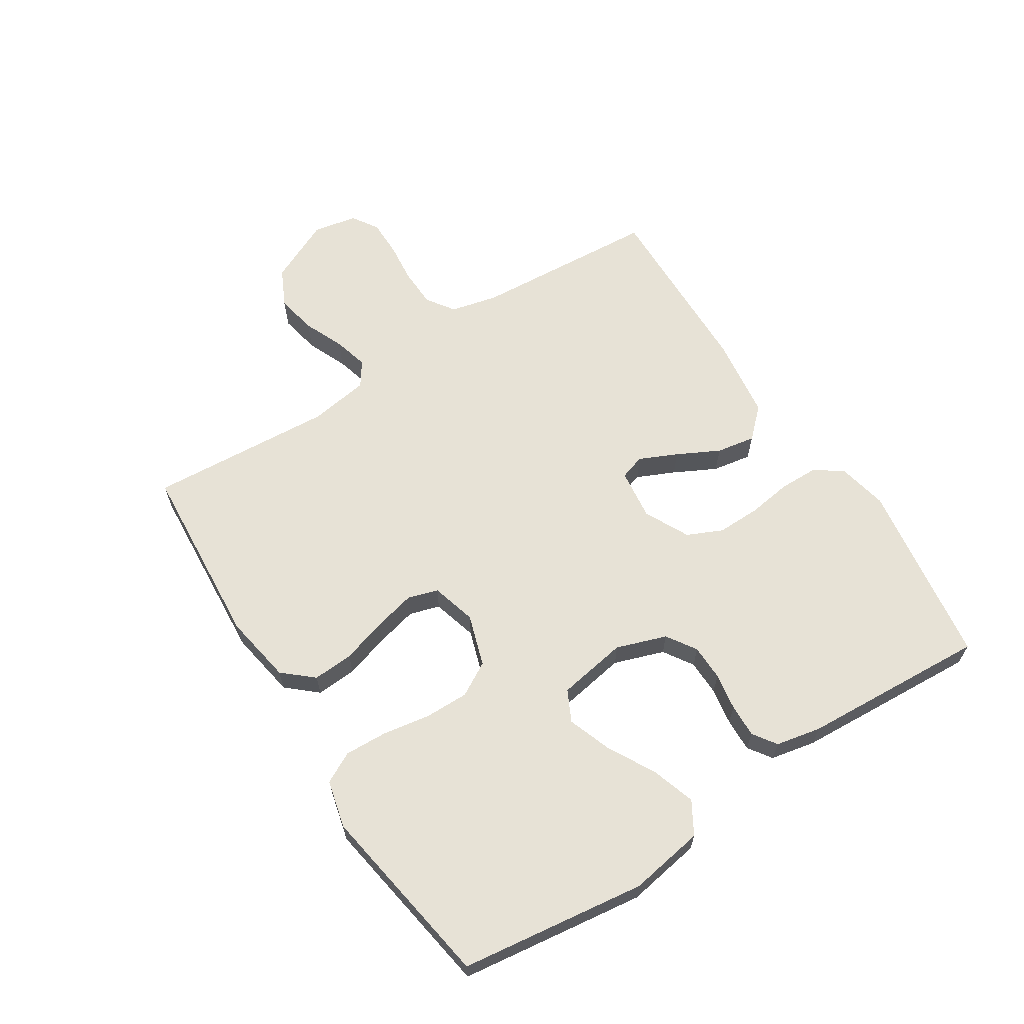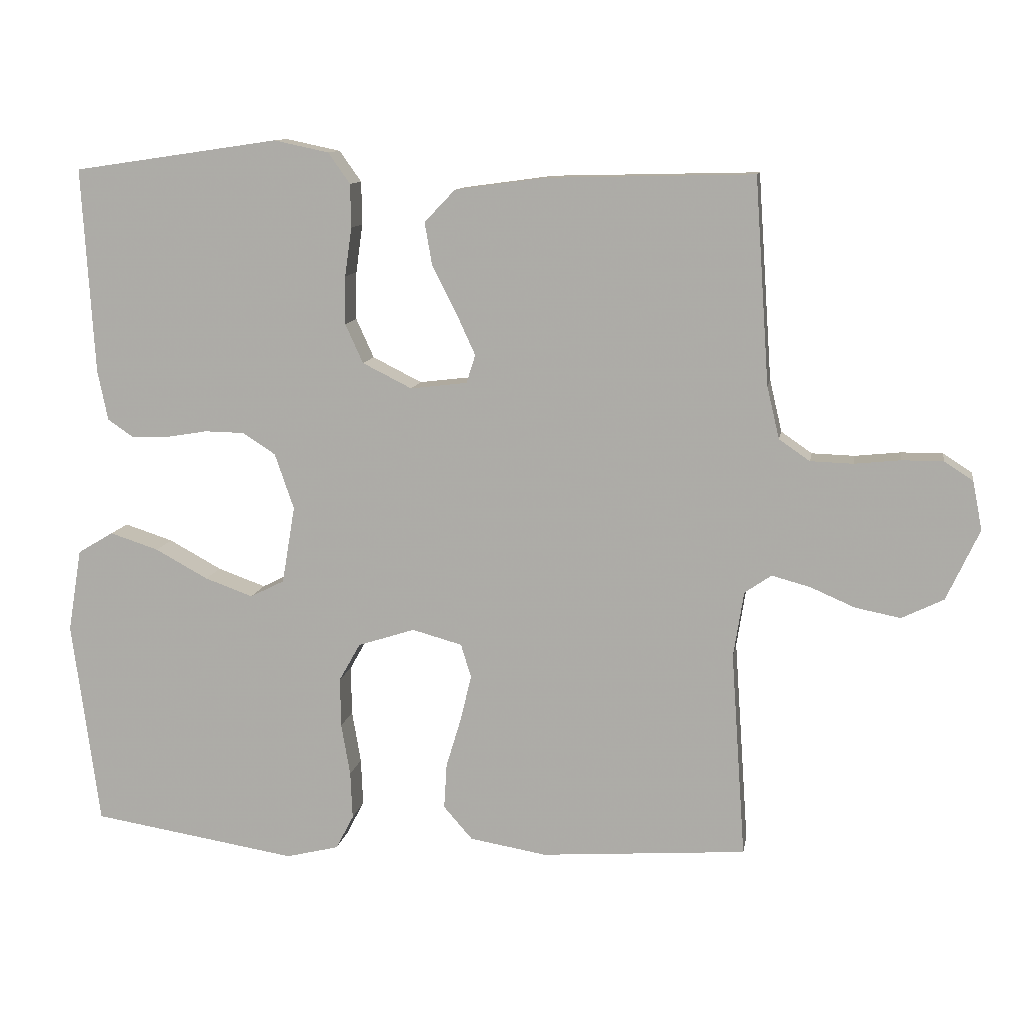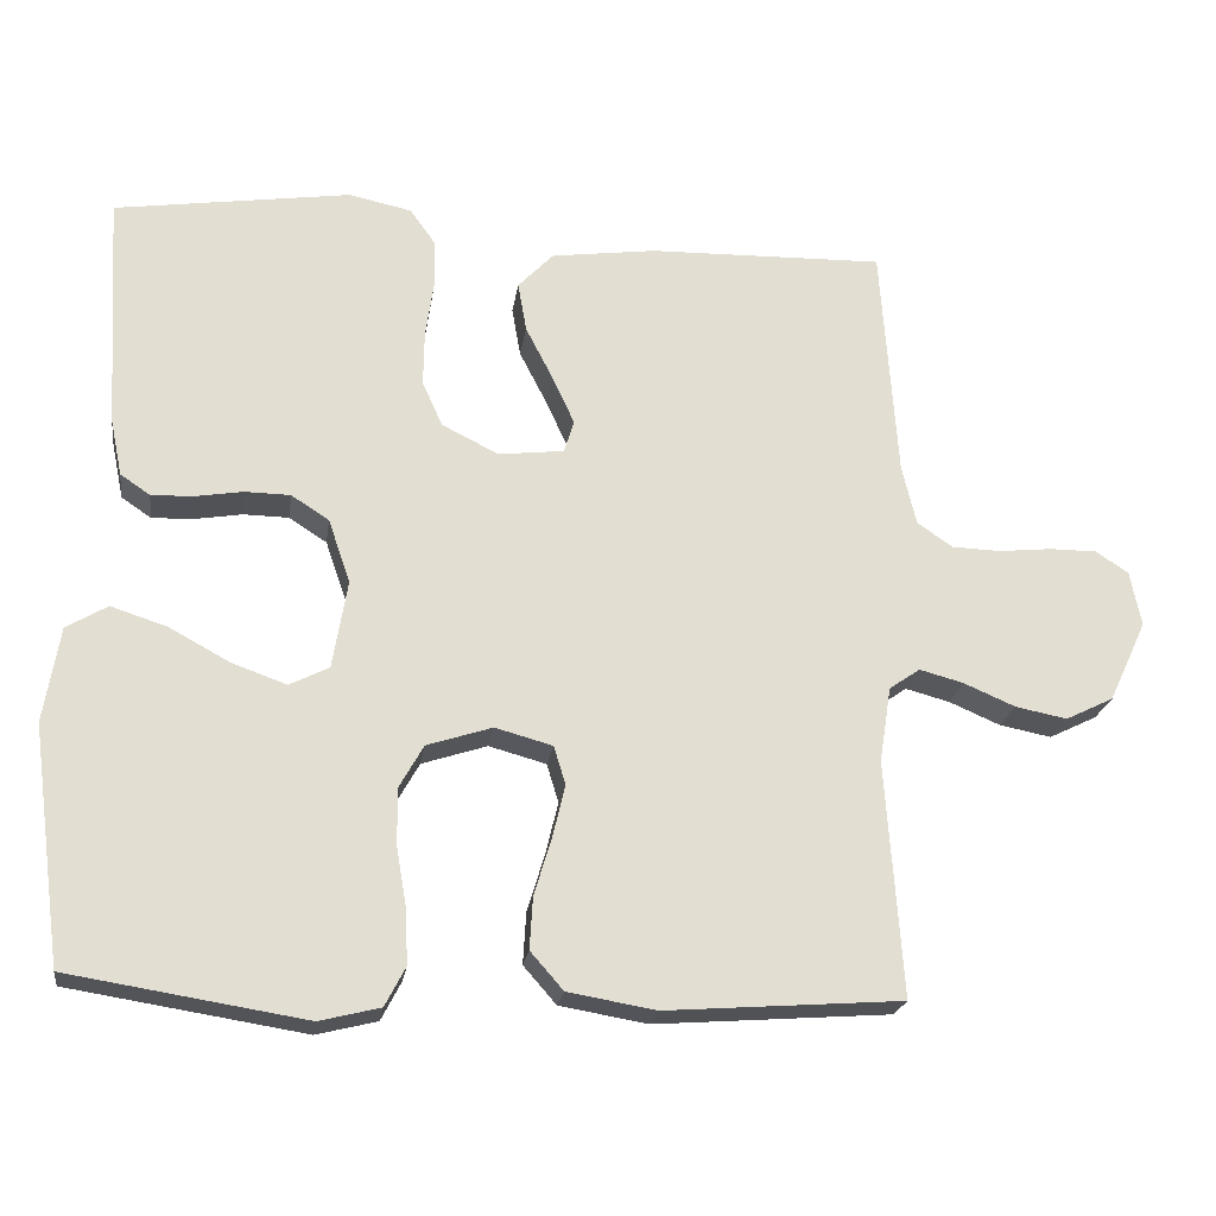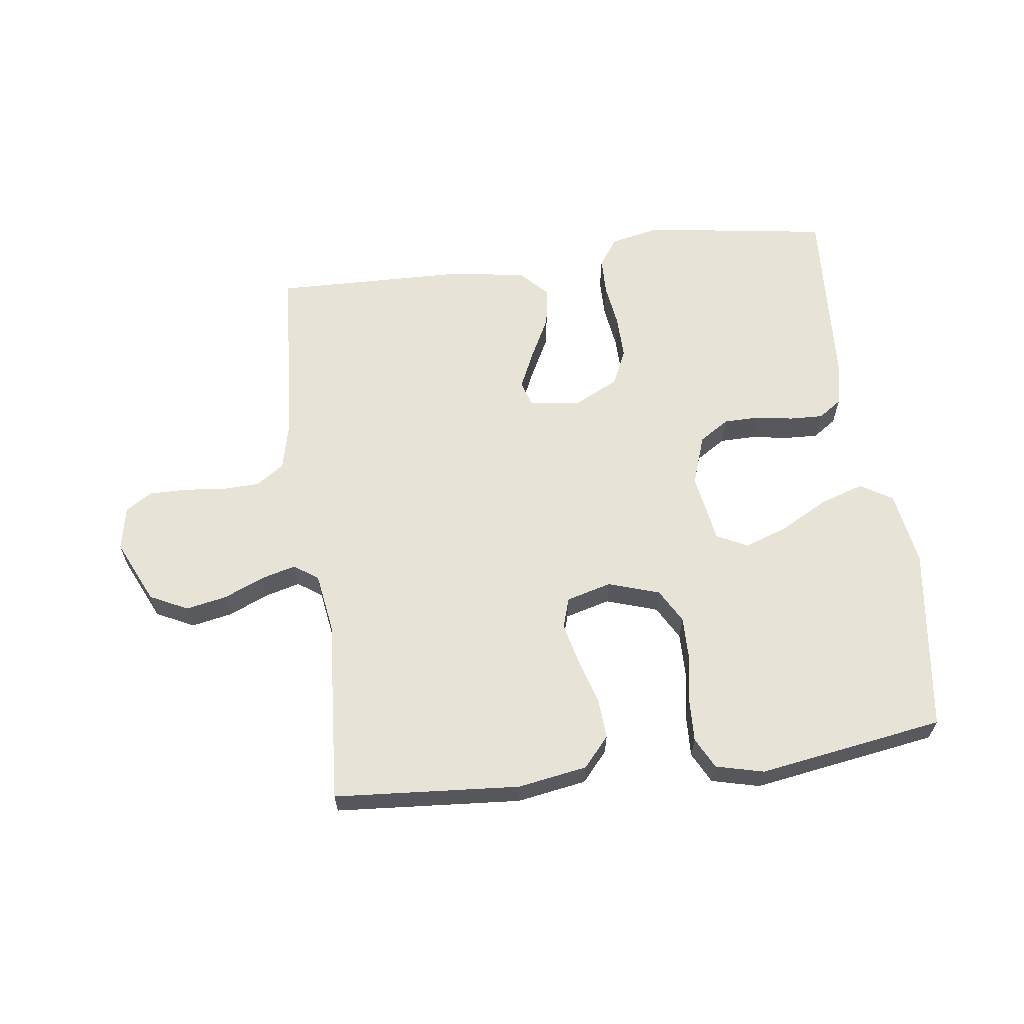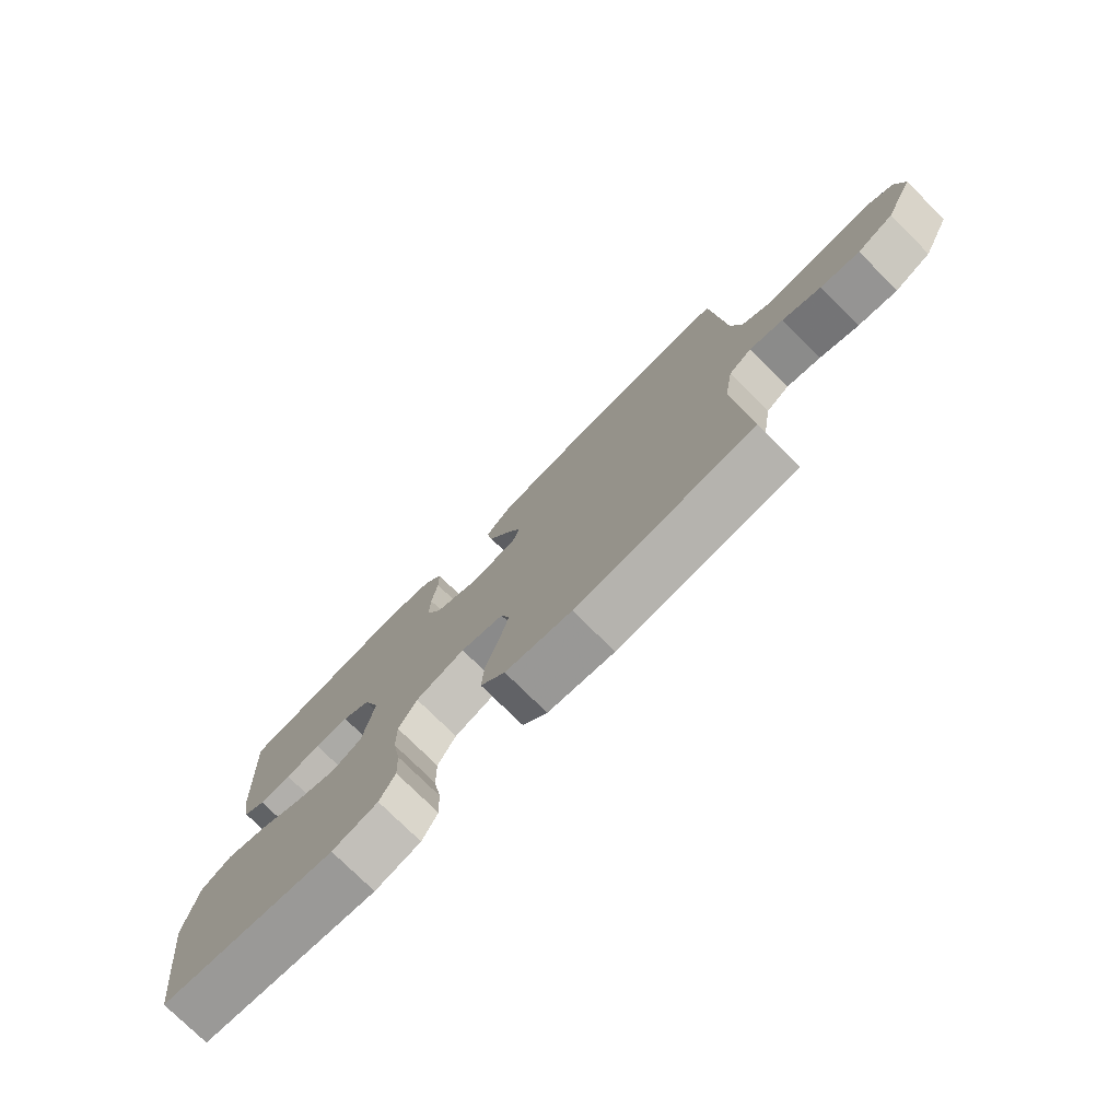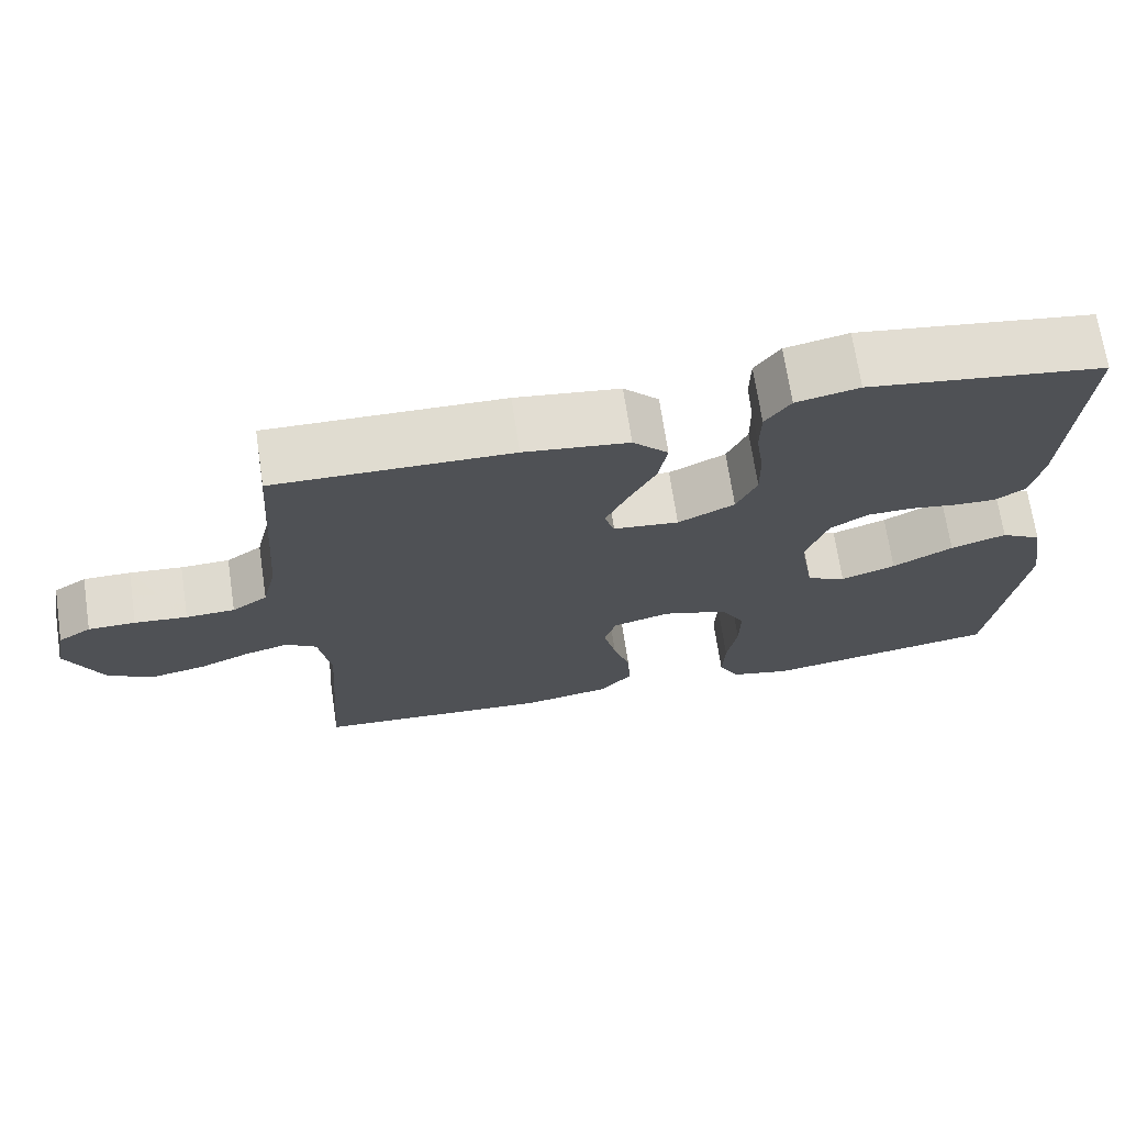
<metadata>
{"format":"obj","ext":"obj","renderer":"f3d","projection":"perspective","resolution":1024,"background":"white","views":[{"elev":63.7,"azim":-122.7,"up":"+Y"},{"elev":10.9,"azim":9.6,"up":"+Z"},{"elev":-21.9,"azim":-8.1,"up":"+Z"},{"elev":62.4,"azim":172.6,"up":"+Y"},{"elev":-76.6,"azim":45.3,"up":"+Z"},{"elev":70.1,"azim":171.4,"up":"+Z"}]}
</metadata>
<code>
v 0.5 0.07 -0.5
v 0.2 0.07 -0.522
v 0.088 0.07 -0.503
v 0.046 0.07 -0.455
v 0.05 0.07 -0.389
v 0.072 0.07 -0.316
v 0.088 0.07 -0.249
v 0.073 0.07 -0.2
v 0 0.07 -0.18
v -0.083 0.07 -0.207
v -0.114 0.07 -0.262
v -0.113 0.07 -0.334
v -0.1 0.07 -0.41
v -0.097 0.07 -0.479
v -0.123 0.07 -0.529
v -0.2 0.07 -0.548
v -0.5 0.07 -0.5
v -0.54 0.07 -0.2
v -0.52 0.07 -0.079
v -0.468 0.07 -0.048
v -0.397 0.07 -0.071
v -0.32 0.07 -0.113
v -0.25 0.07 -0.138
v -0.2 0.07 -0.113
v -0.181 0.07 0
v -0.209 0.07 0.081
v -0.257 0.07 0.112
v -0.315 0.07 0.113
v -0.375 0.07 0.103
v -0.429 0.07 0.101
v -0.467 0.07 0.127
v -0.482 0.07 0.2
v -0.5 0.07 0.5
v -0.2 0.07 0.544
v -0.12 0.07 0.527
v -0.088 0.07 0.482
v -0.087 0.07 0.419
v -0.097 0.07 0.348
v -0.098 0.07 0.278
v -0.072 0.07 0.221
v 0 0.07 0.185
v 0.083 0.07 0.195
v 0.096 0.07 0.236
v 0.068 0.07 0.297
v 0.033 0.07 0.365
v 0.022 0.07 0.428
v 0.067 0.07 0.475
v 0.2 0.07 0.493
v 0.5 0.07 0.5
v 0.521 0.07 0.2
v 0.539 0.07 0.124
v 0.584 0.07 0.093
v 0.646 0.07 0.091
v 0.713 0.07 0.098
v 0.773 0.07 0.098
v 0.815 0.07 0.071
v 0.829 0.07 0
v 0.781 0.07 -0.103
v 0.72 0.07 -0.133
v 0.654 0.07 -0.12
v 0.589 0.07 -0.092
v 0.533 0.07 -0.077
v 0.494 0.07 -0.104
v 0.479 0.07 -0.2
v 0.5 0 -0.5
v 0.2 0 -0.522
v 0.088 0 -0.503
v 0.046 0 -0.455
v 0.05 0 -0.389
v 0.072 0 -0.316
v 0.088 0 -0.249
v 0.073 0 -0.2
v 0 0 -0.18
v -0.083 0 -0.207
v -0.114 0 -0.262
v -0.113 0 -0.334
v -0.1 0 -0.41
v -0.097 0 -0.479
v -0.123 0 -0.529
v -0.2 0 -0.548
v -0.5 0 -0.5
v -0.54 0 -0.2
v -0.52 0 -0.079
v -0.468 0 -0.048
v -0.397 0 -0.071
v -0.32 0 -0.113
v -0.25 0 -0.138
v -0.2 0 -0.113
v -0.181 0 0
v -0.209 0 0.081
v -0.257 0 0.112
v -0.315 0 0.113
v -0.375 0 0.103
v -0.429 0 0.101
v -0.467 0 0.127
v -0.482 0 0.2
v -0.5 0 0.5
v -0.2 0 0.544
v -0.12 0 0.527
v -0.088 0 0.482
v -0.087 0 0.419
v -0.097 0 0.348
v -0.098 0 0.278
v -0.072 0 0.221
v 0 0 0.185
v 0.083 0 0.195
v 0.096 0 0.236
v 0.068 0 0.297
v 0.033 0 0.365
v 0.022 0 0.428
v 0.067 0 0.475
v 0.2 0 0.493
v 0.5 0 0.5
v 0.521 0 0.2
v 0.539 0 0.124
v 0.584 0 0.093
v 0.646 0 0.091
v 0.713 0 0.098
v 0.773 0 0.098
v 0.815 0 0.071
v 0.829 0 0
v 0.781 0 -0.103
v 0.72 0 -0.133
v 0.654 0 -0.12
v 0.589 0 -0.092
v 0.533 0 -0.077
v 0.494 0 -0.104
v 0.479 0 -0.2
f 58 59 60 61
f 58 61 62
f 57 58 62
f 56 57 62
f 53 54 55 56
f 52 53 56 62
f 51 52 62 63
f 47 48 49 50
f 47 50 51 63
f 44 45 46 47
f 43 44 47 63
f 35 36 37 38
f 35 38 39
f 34 35 39
f 33 34 39
f 32 33 39 40
f 28 29 30 31
f 27 28 31 32
f 19 20 21 22
f 19 22 23
f 18 19 23
f 17 18 23
f 16 17 23 24
f 12 13 14 15
f 11 12 15 16
f 3 4 5 6
f 3 6 7
f 64 1 2 3
f 64 3 7
f 42 43 63 64
f 41 42 64 7
f 27 32 40 41
f 26 27 41
f 25 26 41
f 11 16 24 25
f 10 11 25 41
f 9 10 41
f 8 9 41
f 7 8 41
f 125 124 123 122
f 126 125 122
f 126 122 121
f 126 121 120
f 120 119 118 117
f 126 120 117 116
f 127 126 116 115
f 114 113 112 111
f 127 115 114 111
f 111 110 109 108
f 127 111 108 107
f 102 101 100 99
f 103 102 99
f 103 99 98
f 103 98 97
f 104 103 97 96
f 95 94 93 92
f 96 95 92 91
f 86 85 84 83
f 87 86 83
f 87 83 82
f 87 82 81
f 88 87 81 80
f 79 78 77 76
f 80 79 76 75
f 70 69 68 67
f 71 70 67
f 67 66 65 128
f 71 67 128
f 128 127 107 106
f 71 128 106 105
f 105 104 96 91
f 105 91 90
f 105 90 89
f 89 88 80 75
f 105 89 75 74
f 105 74 73
f 105 73 72
f 105 72 71
f 1 65 66 2
f 2 66 67 3
f 3 67 68 4
f 4 68 69 5
f 5 69 70 6
f 6 70 71 7
f 7 71 72 8
f 8 72 73 9
f 9 73 74 10
f 10 74 75 11
f 11 75 76 12
f 12 76 77 13
f 13 77 78 14
f 14 78 79 15
f 15 79 80 16
f 16 80 81 17
f 17 81 82 18
f 18 82 83 19
f 19 83 84 20
f 20 84 85 21
f 21 85 86 22
f 22 86 87 23
f 23 87 88 24
f 24 88 89 25
f 25 89 90 26
f 26 90 91 27
f 27 91 92 28
f 28 92 93 29
f 29 93 94 30
f 30 94 95 31
f 31 95 96 32
f 32 96 97 33
f 33 97 98 34
f 34 98 99 35
f 35 99 100 36
f 36 100 101 37
f 37 101 102 38
f 38 102 103 39
f 39 103 104 40
f 40 104 105 41
f 41 105 106 42
f 42 106 107 43
f 43 107 108 44
f 44 108 109 45
f 45 109 110 46
f 46 110 111 47
f 47 111 112 48
f 48 112 113 49
f 49 113 114 50
f 50 114 115 51
f 51 115 116 52
f 52 116 117 53
f 53 117 118 54
f 54 118 119 55
f 55 119 120 56
f 56 120 121 57
f 57 121 122 58
f 58 122 123 59
f 59 123 124 60
f 60 124 125 61
f 61 125 126 62
f 62 126 127 63
f 63 127 128 64
f 64 128 65 1

</code>
